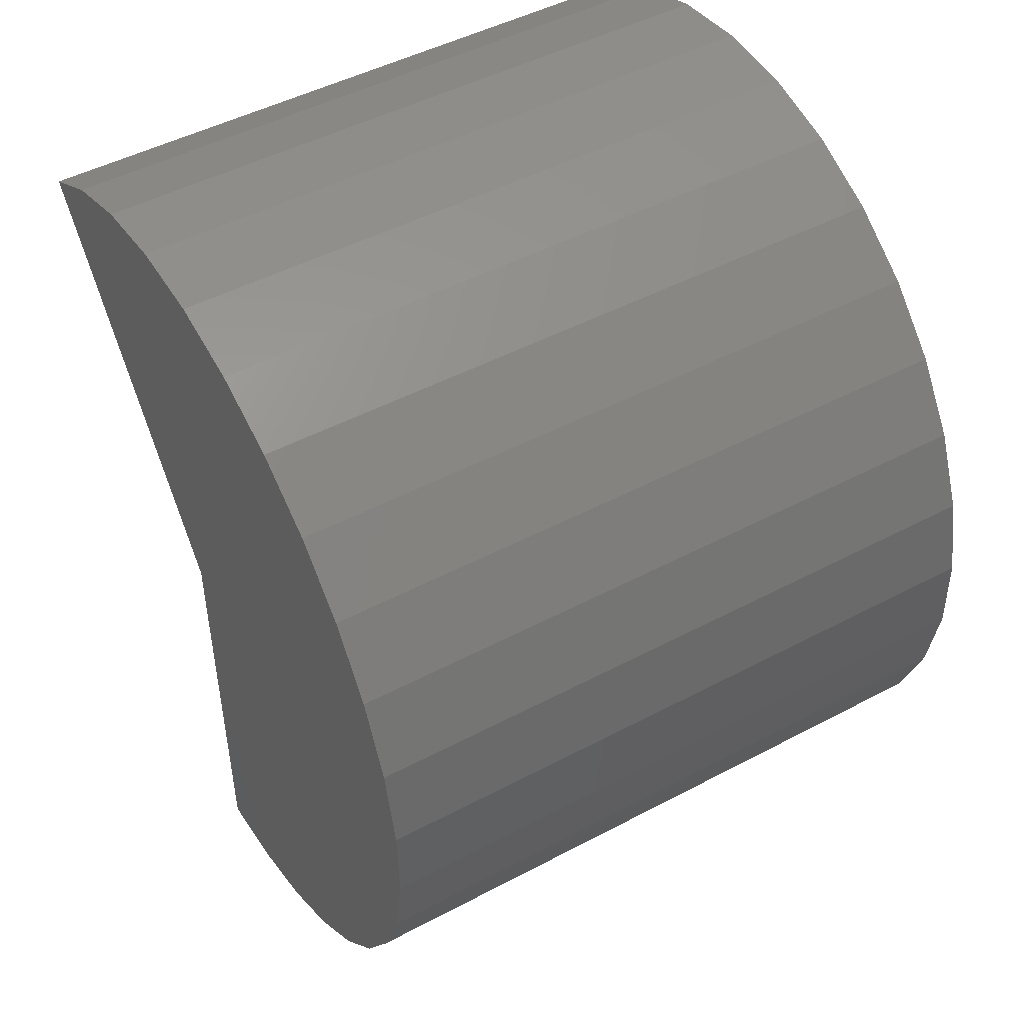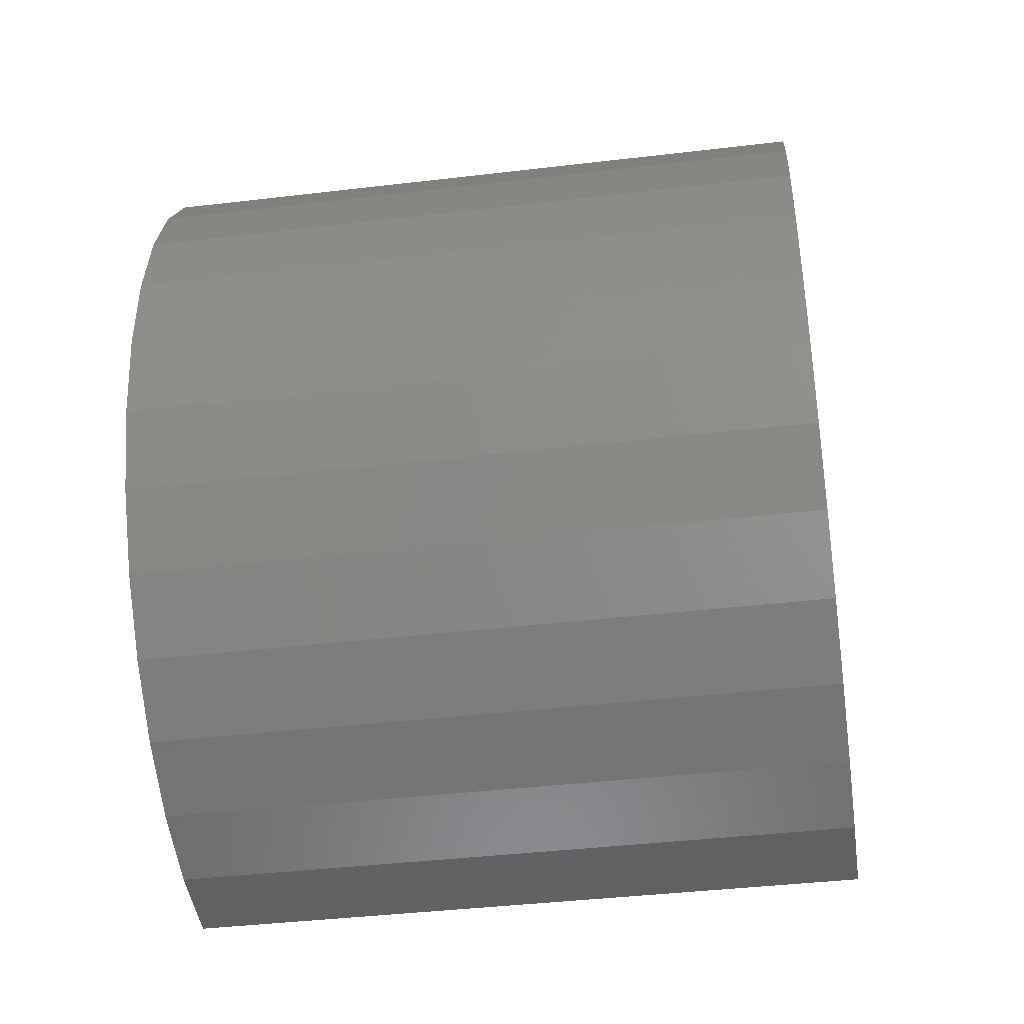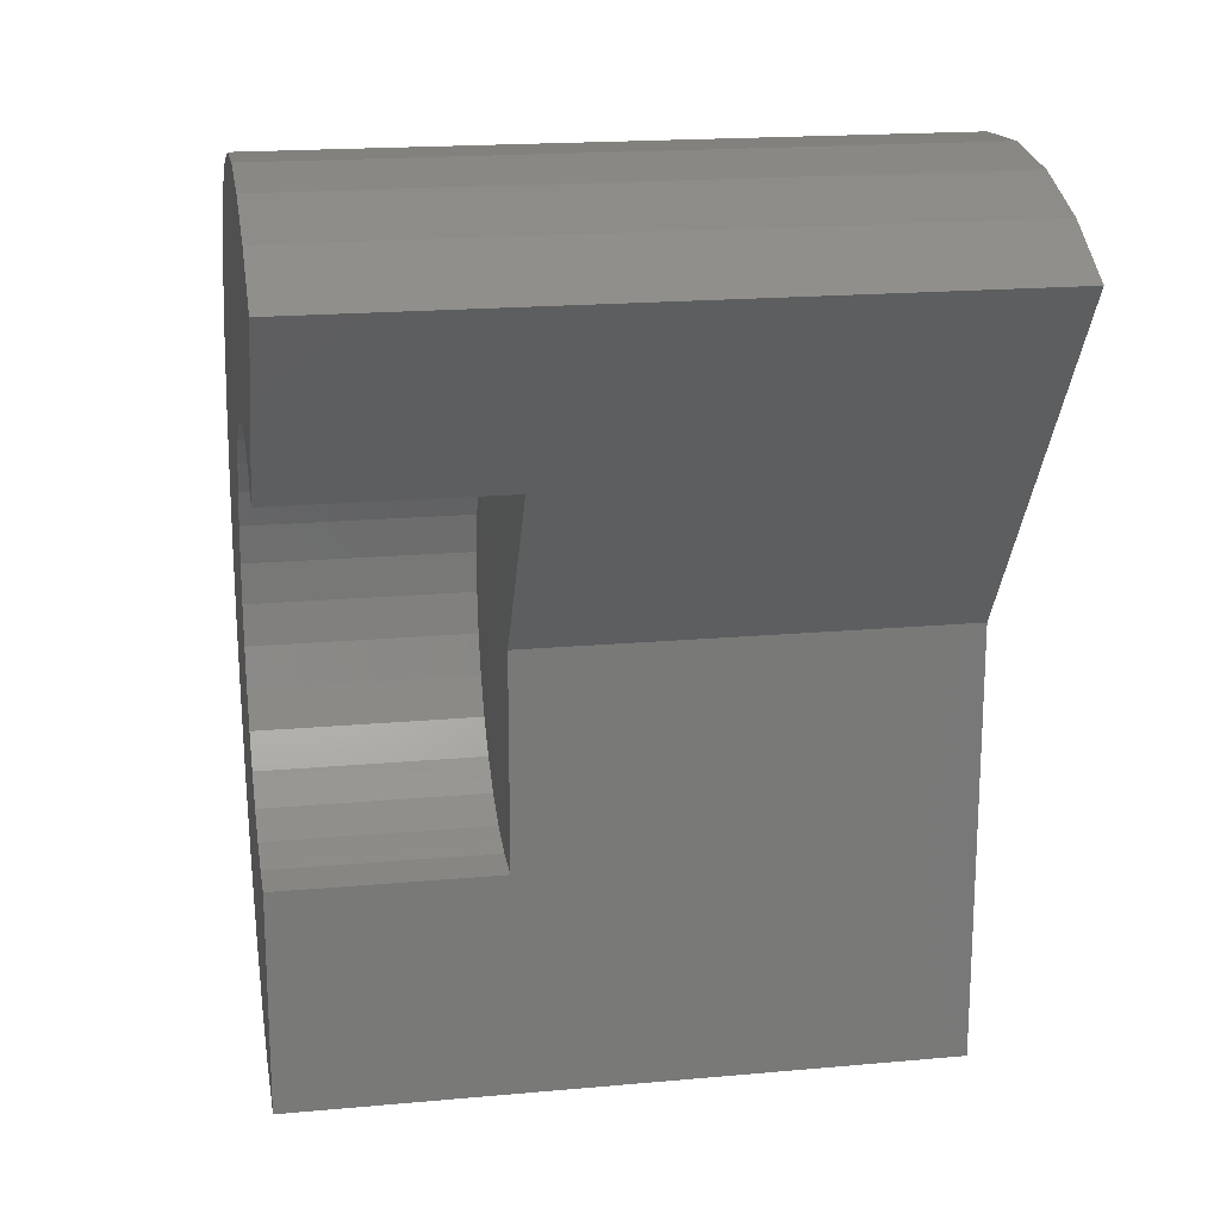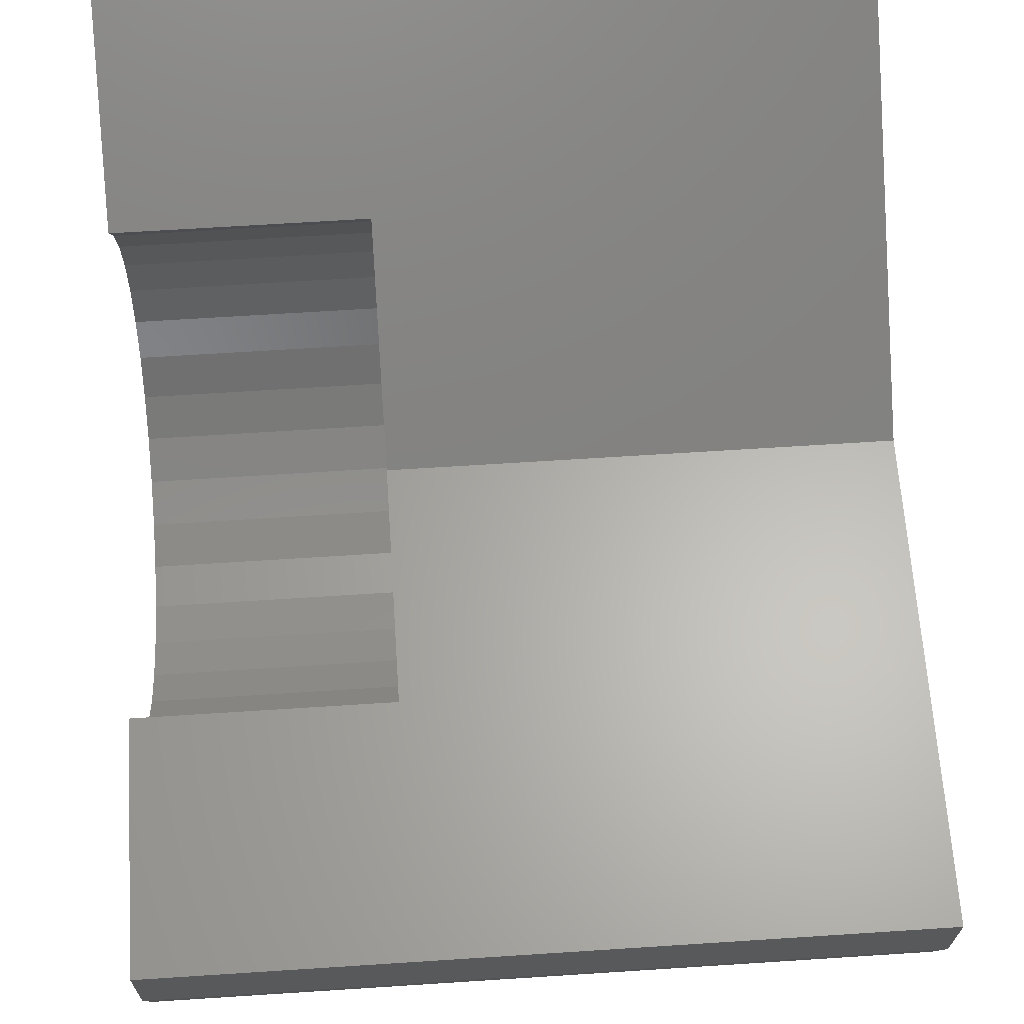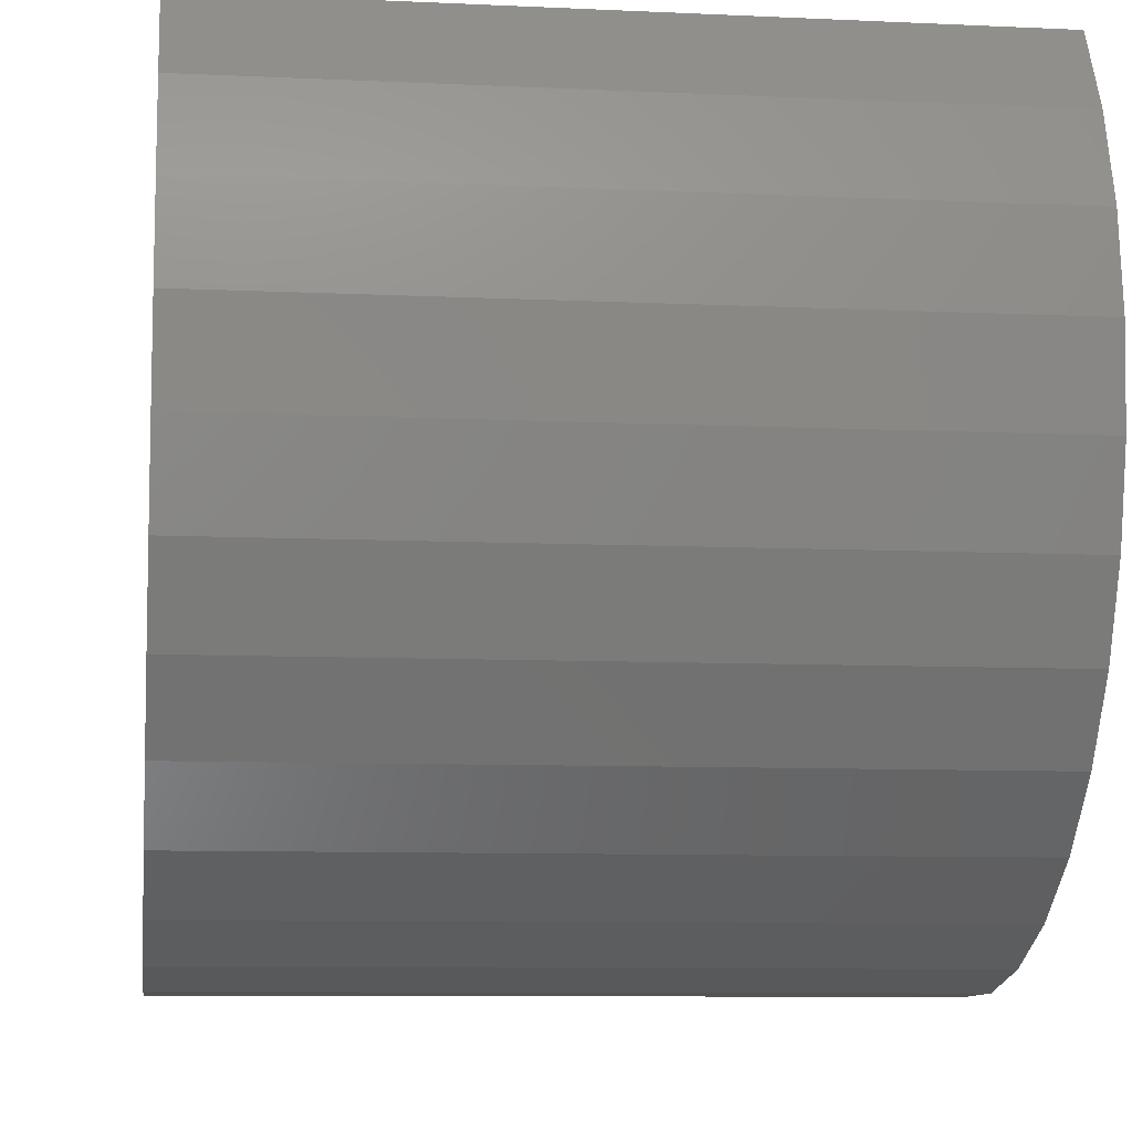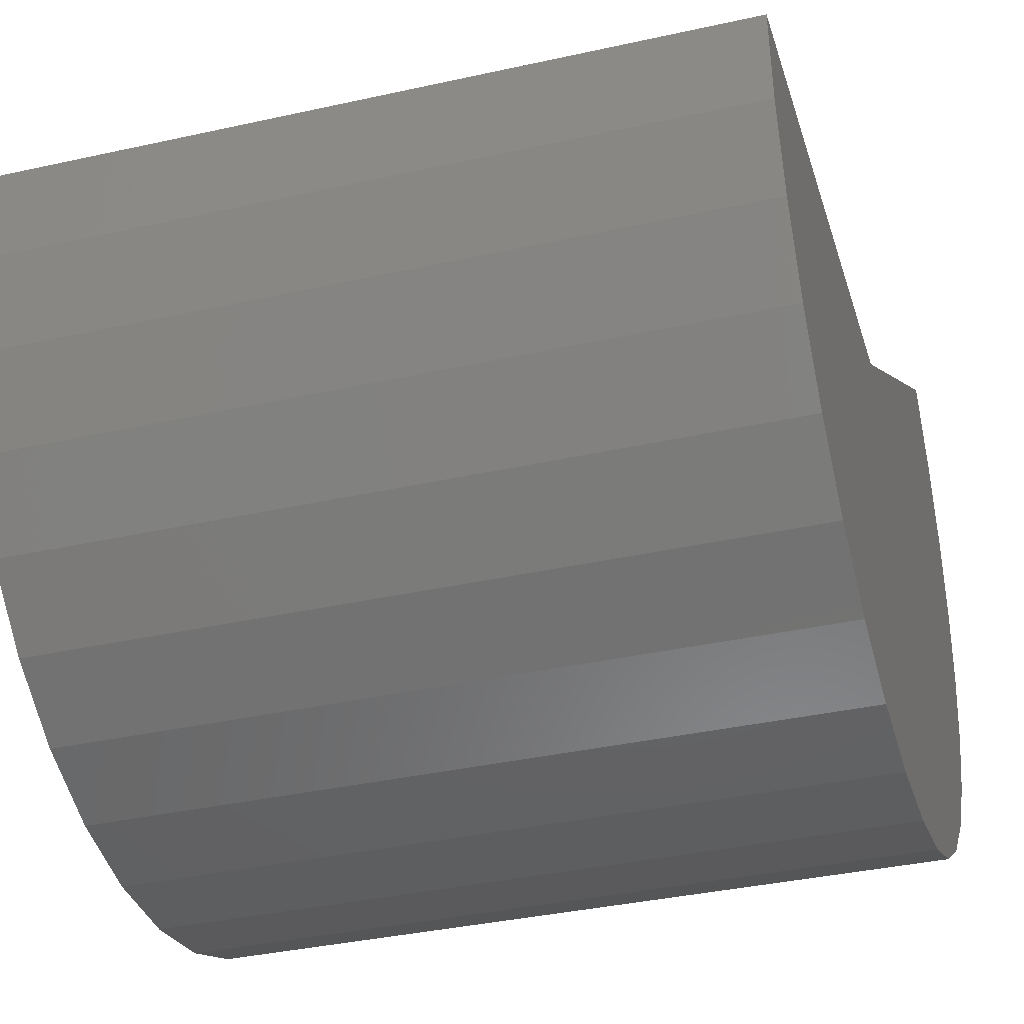
<metadata>
{"format":"stl","ext":"stl","renderer":"f3d","projection":"perspective","resolution":1024,"background":"white","views":[{"elev":47.9,"azim":-30.8,"up":"+Z"},{"elev":-40.9,"azim":8.2,"up":"+Z"},{"elev":18.6,"azim":170.1,"up":"+Z"},{"elev":63.5,"azim":176.2,"up":"+Y"},{"elev":-8.7,"azim":-7.3,"up":"+Y"},{"elev":-36.3,"azim":-163.7,"up":"+Y"}]}
</metadata>
<code>
# stl→obj: 86 verts, 168 faces
v 0.2273 1.875e-16 0.09449
v -0.6172 9.376e-17 0.09449
v 0.2273 0.2359 0.4366
v -0.6172 0.4794 0.7897
v 0.6562 0.2359 0.4366
v 0.6562 0.4794 0.7897
v 0.2273 1.414e-16 -0.3211
v -0.6172 0 -0.75
v 0.6562 1.89e-16 -0.3211
v 0.6562 1.414e-16 -0.75
v -0.6172 -0.1572 -0.7352
v -0.6172 -0.3089 -0.6915
v -0.6172 -0.4499 -0.6202
v -0.6172 -0.5751 -0.524
v -0.6172 -0.6801 -0.4061
v -0.6172 -0.7614 -0.2707
v -0.6172 -0.8161 -0.1226
v -0.6172 -0.8423 0.03316
v -0.6172 -0.839 0.191
v -0.6172 -0.8063 0.3455
v -0.6172 -0.7455 0.4913
v -0.6172 -0.6586 0.6231
v -0.6172 -0.5487 0.7365
v -0.6172 -0.4195 0.8274
v -0.6172 -0.2758 0.8927
v -0.6172 0.3416 0.8668
v -0.6172 -0.1223 0.9301
v -0.6172 0.03536 0.9382
v -0.6172 0.1918 0.9169
v 0.2273 0.09439 0.4992
v 0.2273 -0.1357 0.4873
v 0.2273 0.1681 0.4745
v 0.2273 -0.0602 0.5056
v 0.2273 0.0174 0.5097
v 0.2273 -0.4128 0.142
v 0.2273 -0.4144 0.06431
v 0.2273 -0.4016 -0.01232
v 0.2273 -0.3747 -0.08521
v 0.2273 -0.3347 -0.1518
v 0.2273 -0.283 -0.2098
v 0.2273 -0.2214 -0.2572
v 0.2273 -0.152 -0.2922
v 0.2273 -0.07736 -0.3138
v 0.2273 -0.2064 0.4551
v 0.2273 -0.27 0.4104
v 0.2273 -0.3241 0.3546
v 0.2273 -0.3668 0.2897
v 0.2273 -0.3968 0.218
v 0.6562 -0.3968 0.218
v 0.6562 -0.3668 0.2897
v 0.6562 -0.3241 0.3546
v 0.6562 -0.27 0.4104
v 0.6562 -0.2064 0.4551
v 0.6562 -0.1357 0.4873
v 0.6562 -0.0602 0.5056
v 0.6562 0.0174 0.5097
v 0.6562 0.09439 0.4992
v 0.6562 0.1681 0.4745
v 0.6562 -0.4128 0.142
v 0.6562 -0.4144 0.06431
v 0.6562 -0.4016 -0.01232
v 0.6562 -0.3747 -0.08521
v 0.6562 -0.3347 -0.1518
v 0.6562 -0.283 -0.2098
v 0.6562 -0.2214 -0.2572
v 0.6562 -0.152 -0.2922
v 0.6562 -0.07736 -0.3138
v 0.6562 -0.8423 0.03316
v 0.6562 -0.8063 0.3455
v 0.6562 0.3416 0.8668
v 0.6562 -0.2758 0.8927
v 0.6562 -0.4195 0.8274
v 0.6562 -0.5487 0.7365
v 0.6562 -0.6586 0.6231
v 0.6562 -0.6801 -0.4061
v 0.6562 -0.5751 -0.524
v 0.6562 -0.4499 -0.6202
v 0.6562 -0.3089 -0.6915
v 0.6562 -0.1572 -0.7352
v 0.6562 -0.8161 -0.1226
v 0.6562 -0.7614 -0.2707
v 0.6562 -0.7455 0.4913
v 0.6562 -0.839 0.191
v 0.6562 0.1918 0.9169
v 0.6562 0.03536 0.9382
v 0.6562 -0.1223 0.9301
f 1 2 3
f 3 2 4
f 3 4 5
f 5 4 6
f 1 7 2
f 2 7 8
f 7 9 8
f 8 9 10
f 2 8 11
f 2 11 12
f 2 12 13
f 2 13 14
f 2 14 15
f 2 15 16
f 2 16 17
f 2 17 18
f 2 18 19
f 2 19 4
f 4 19 20
f 4 20 21
f 4 21 22
f 4 22 23
f 4 23 24
f 4 24 25
f 4 25 26
f 27 28 25
f 25 28 29
f 25 29 26
f 30 31 32
f 33 31 30
f 34 33 30
f 1 3 35
f 1 35 36
f 1 36 37
f 1 37 38
f 1 38 39
f 1 39 40
f 1 40 41
f 1 41 42
f 1 42 43
f 1 43 7
f 3 32 31
f 3 31 44
f 3 44 45
f 3 45 46
f 3 46 47
f 3 47 48
f 3 48 35
f 49 47 50
f 50 47 46
f 50 46 51
f 51 46 45
f 51 45 52
f 52 45 44
f 52 44 53
f 53 44 31
f 53 31 54
f 54 31 33
f 54 33 55
f 55 33 34
f 55 34 56
f 56 34 30
f 56 30 57
f 57 30 32
f 57 32 58
f 58 32 3
f 58 3 5
f 47 49 48
f 48 49 59
f 48 59 35
f 35 59 60
f 35 60 36
f 36 60 61
f 36 61 37
f 37 61 62
f 37 62 38
f 38 62 63
f 38 63 39
f 39 63 64
f 39 64 40
f 40 64 65
f 40 65 41
f 41 65 66
f 41 66 42
f 42 66 67
f 42 67 43
f 43 67 9
f 43 9 7
f 61 68 62
f 51 69 50
f 6 70 71
f 6 71 72
f 6 72 73
f 6 73 74
f 6 56 57
f 6 57 58
f 6 58 5
f 9 67 75
f 9 75 76
f 9 76 77
f 9 77 78
f 9 78 79
f 9 79 10
f 80 81 65
f 80 65 64
f 80 64 63
f 80 63 62
f 80 62 68
f 82 69 51
f 82 51 52
f 82 52 53
f 82 53 54
f 65 81 66
f 66 81 75
f 66 75 67
f 61 60 68
f 68 60 59
f 68 59 83
f 59 49 83
f 83 49 50
f 83 50 69
f 54 55 82
f 82 55 74
f 55 56 74
f 74 56 6
f 70 84 71
f 71 84 85
f 71 85 86
f 6 4 70
f 70 4 26
f 70 26 84
f 84 26 29
f 84 29 85
f 85 29 28
f 85 28 86
f 86 28 27
f 86 27 71
f 71 27 25
f 71 25 72
f 72 25 24
f 72 24 73
f 73 24 23
f 73 23 74
f 74 23 22
f 74 22 82
f 82 22 21
f 82 21 69
f 69 21 20
f 69 20 83
f 83 20 19
f 83 19 68
f 68 19 18
f 68 18 80
f 80 18 17
f 80 17 81
f 81 17 16
f 81 16 75
f 75 16 15
f 75 15 76
f 76 15 14
f 76 14 77
f 77 14 13
f 77 13 78
f 78 13 12
f 78 12 79
f 79 12 11
f 79 11 10
f 10 11 8

</code>
